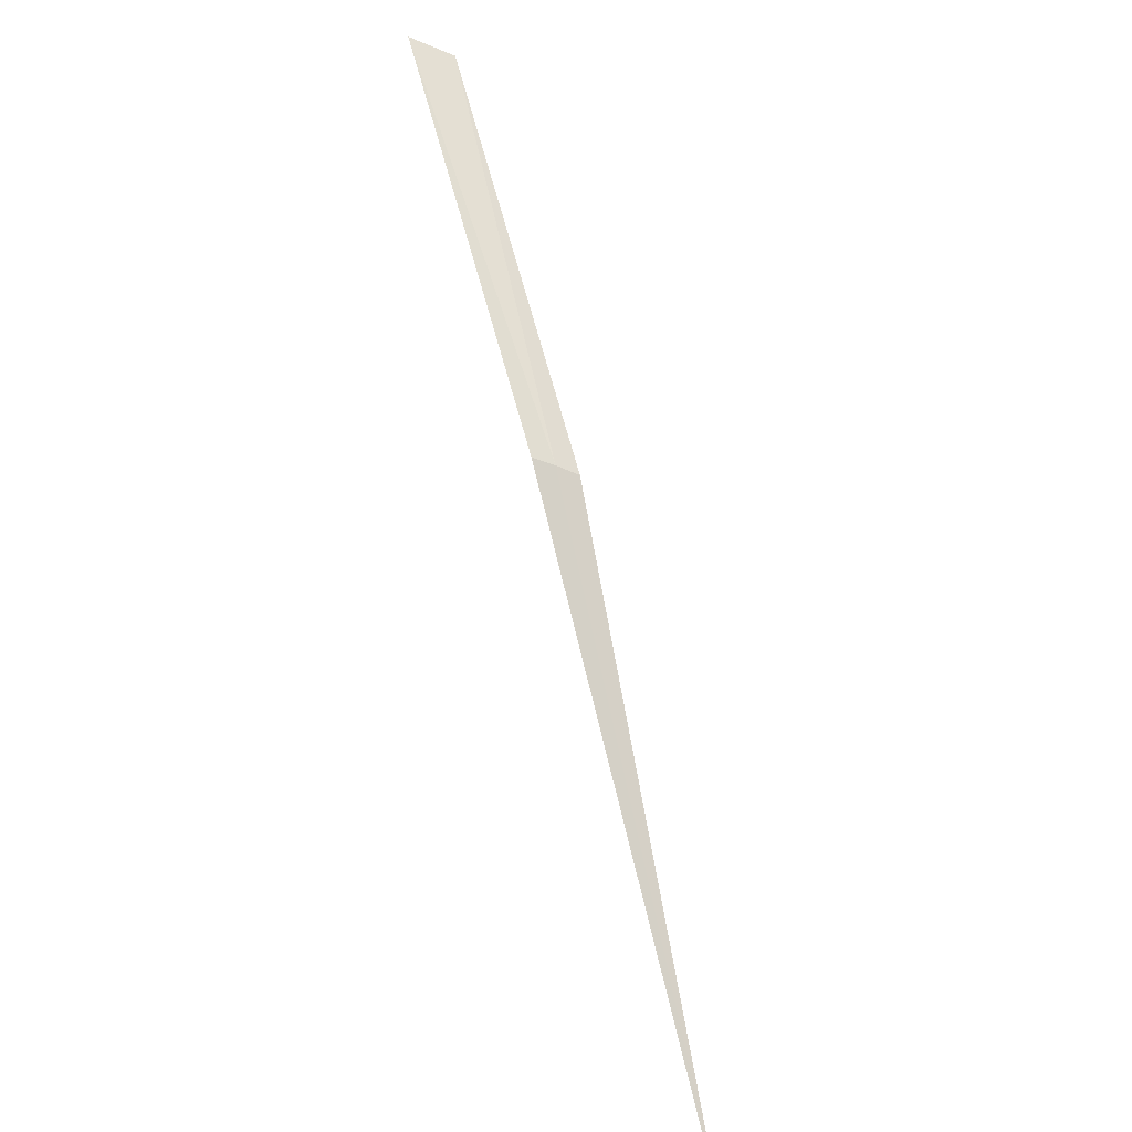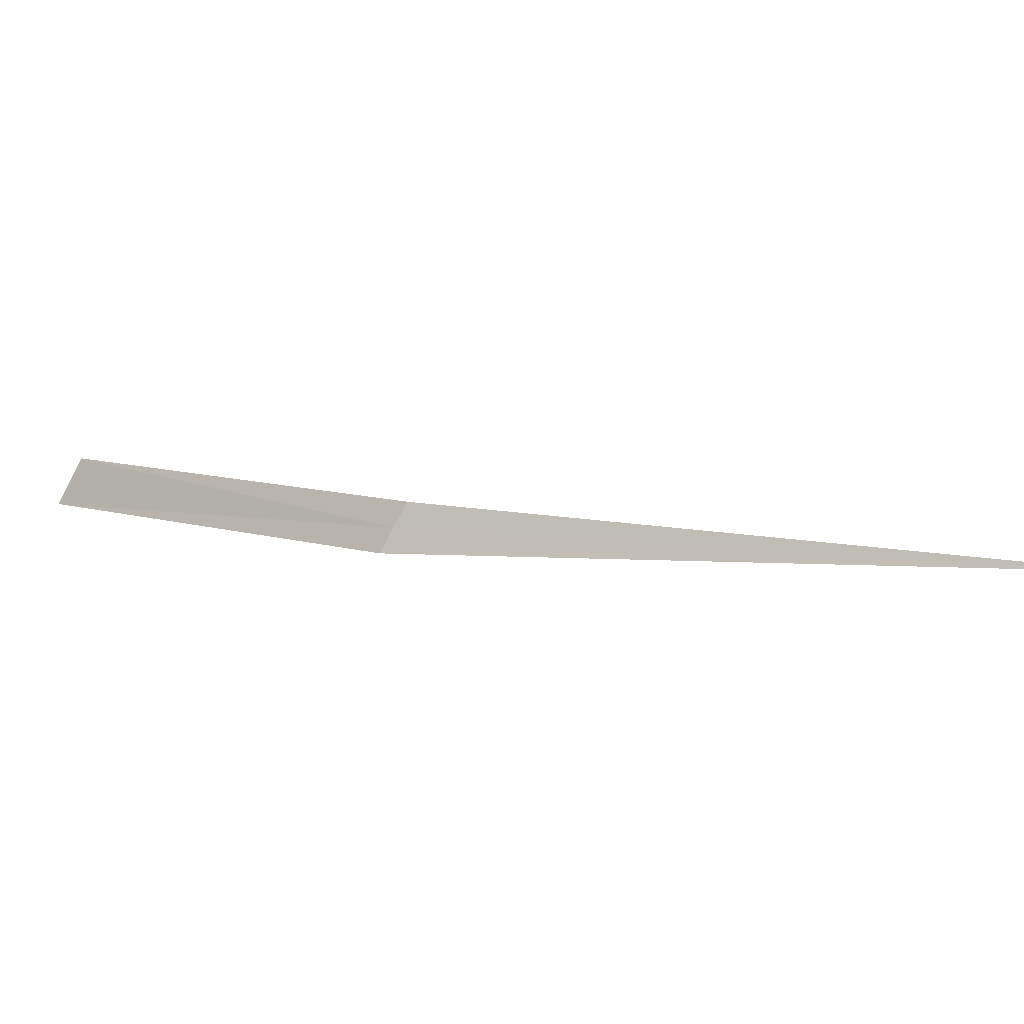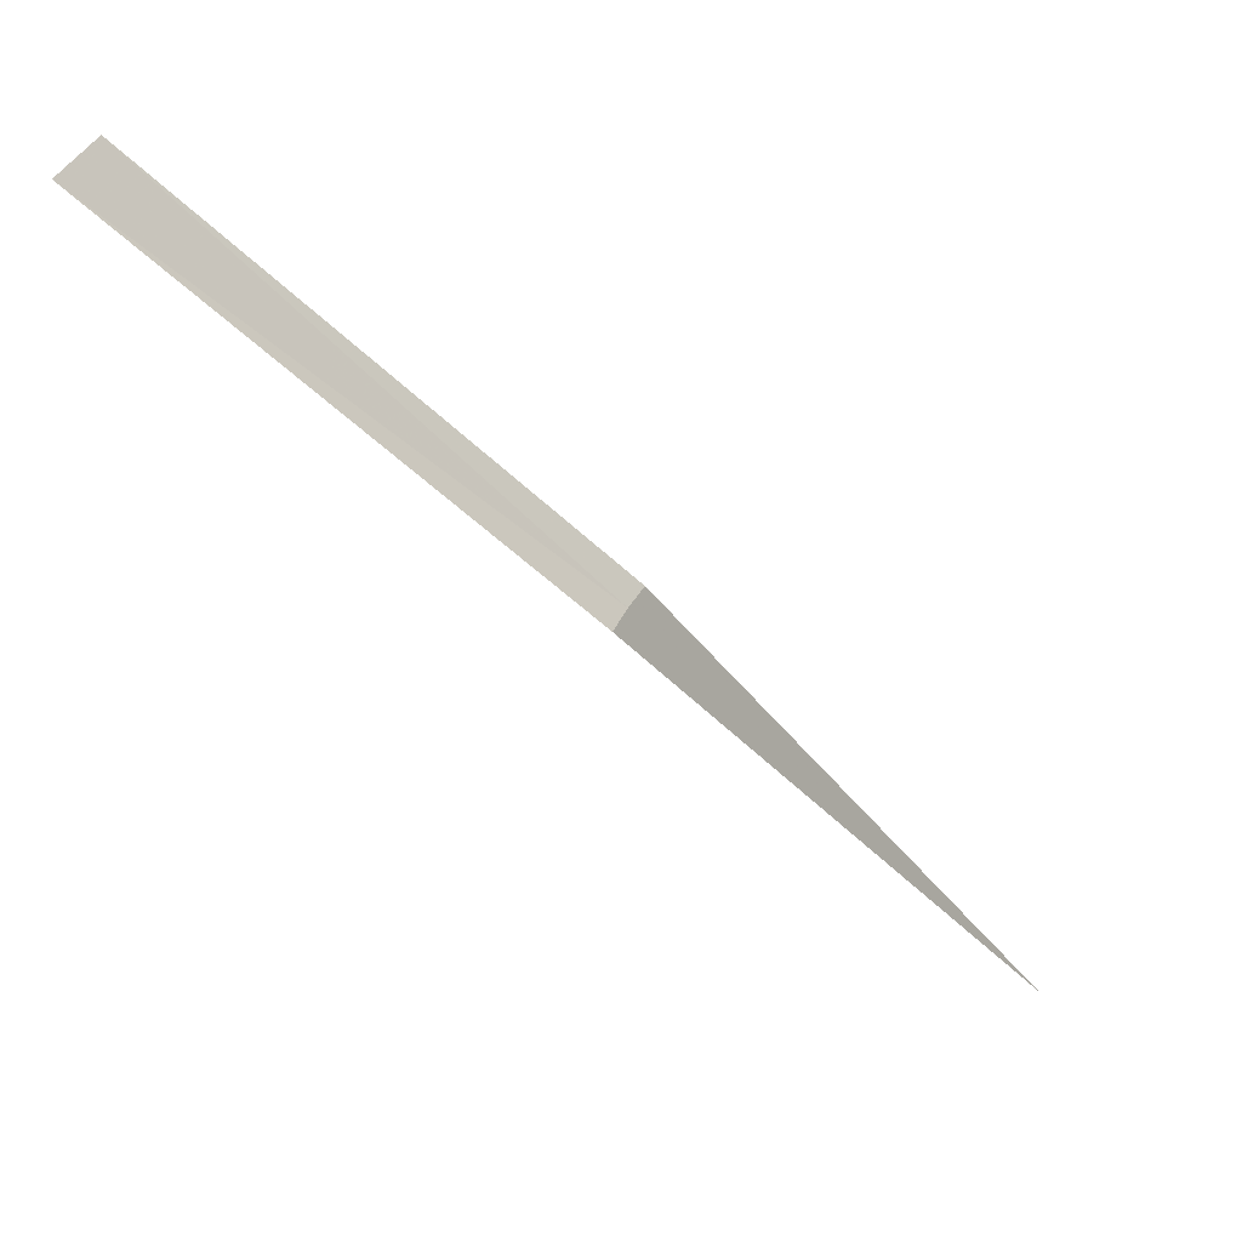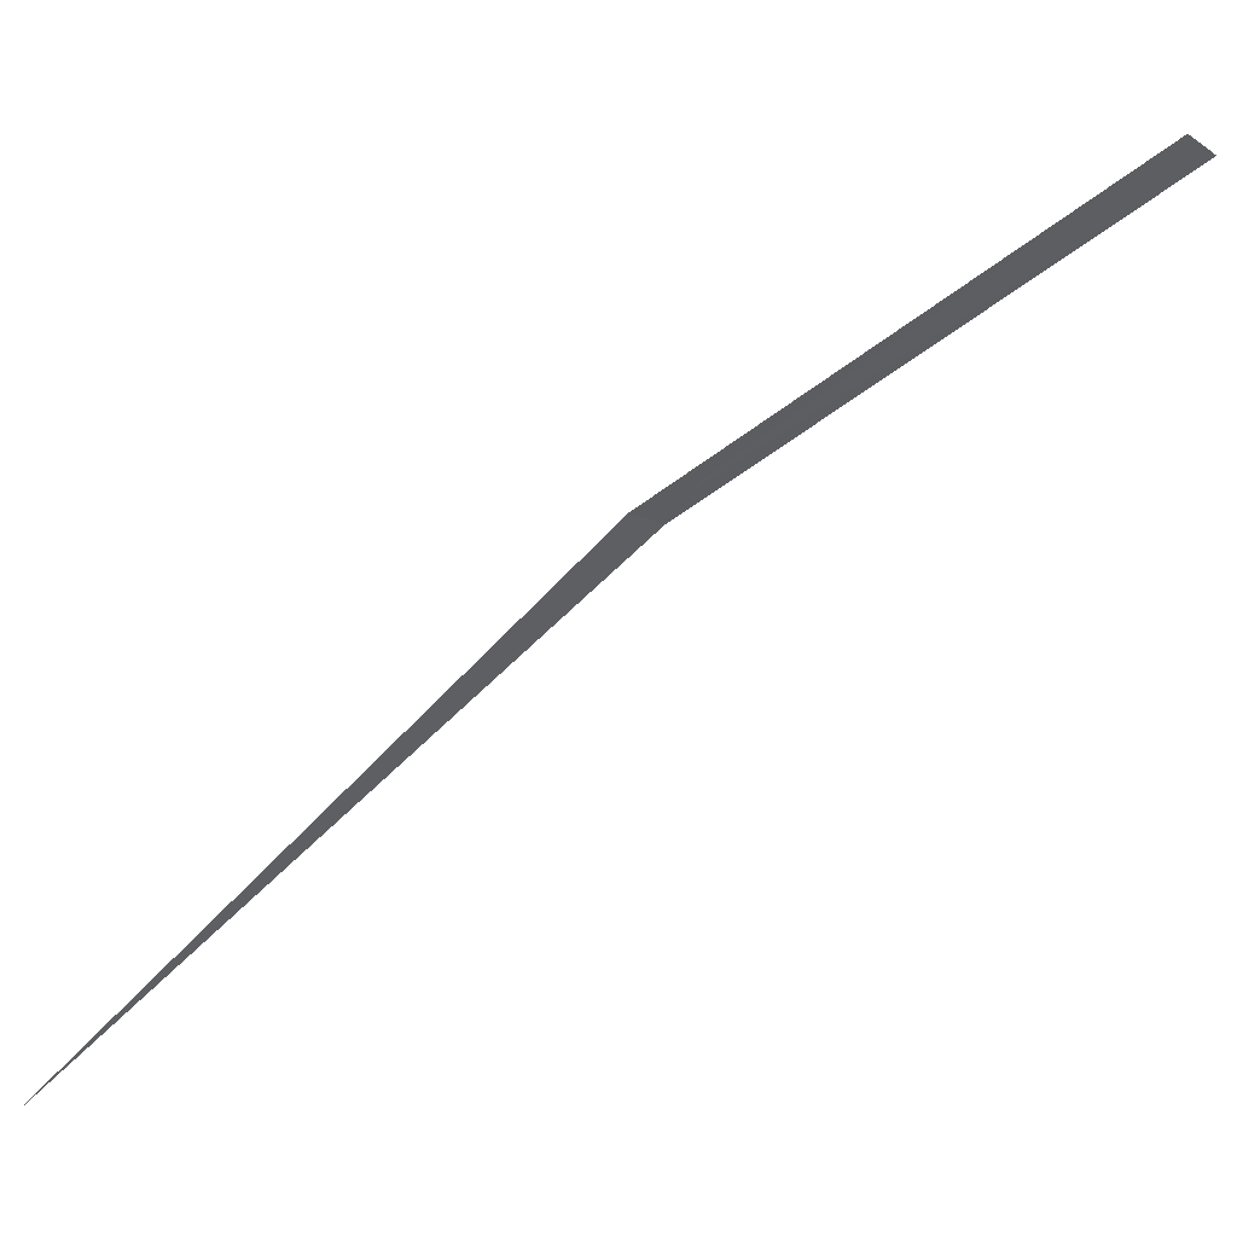
<metadata>
{"format":"obj","ext":"obj","renderer":"f3d","projection":"perspective","resolution":1024,"background":"white","views":[{"elev":20.9,"azim":40.6,"up":"+Z"},{"elev":-26.4,"azim":84.0,"up":"+Y"},{"elev":-18.2,"azim":2.5,"up":"+Y"},{"elev":59.2,"azim":-162.8,"up":"+Y"}]}
</metadata>
<code>
v -15.65 15.34 18.04
v -16.29 15.77 18.64
v -16.34 15.69 18.69
v -15.67 15.29 18.06
v -15.63 15.38 18.01
v -15 15 16.97
f 1 2 3
f 1 3 4
f 1 5 2
f 1 4 6
f 1 6 5

</code>
